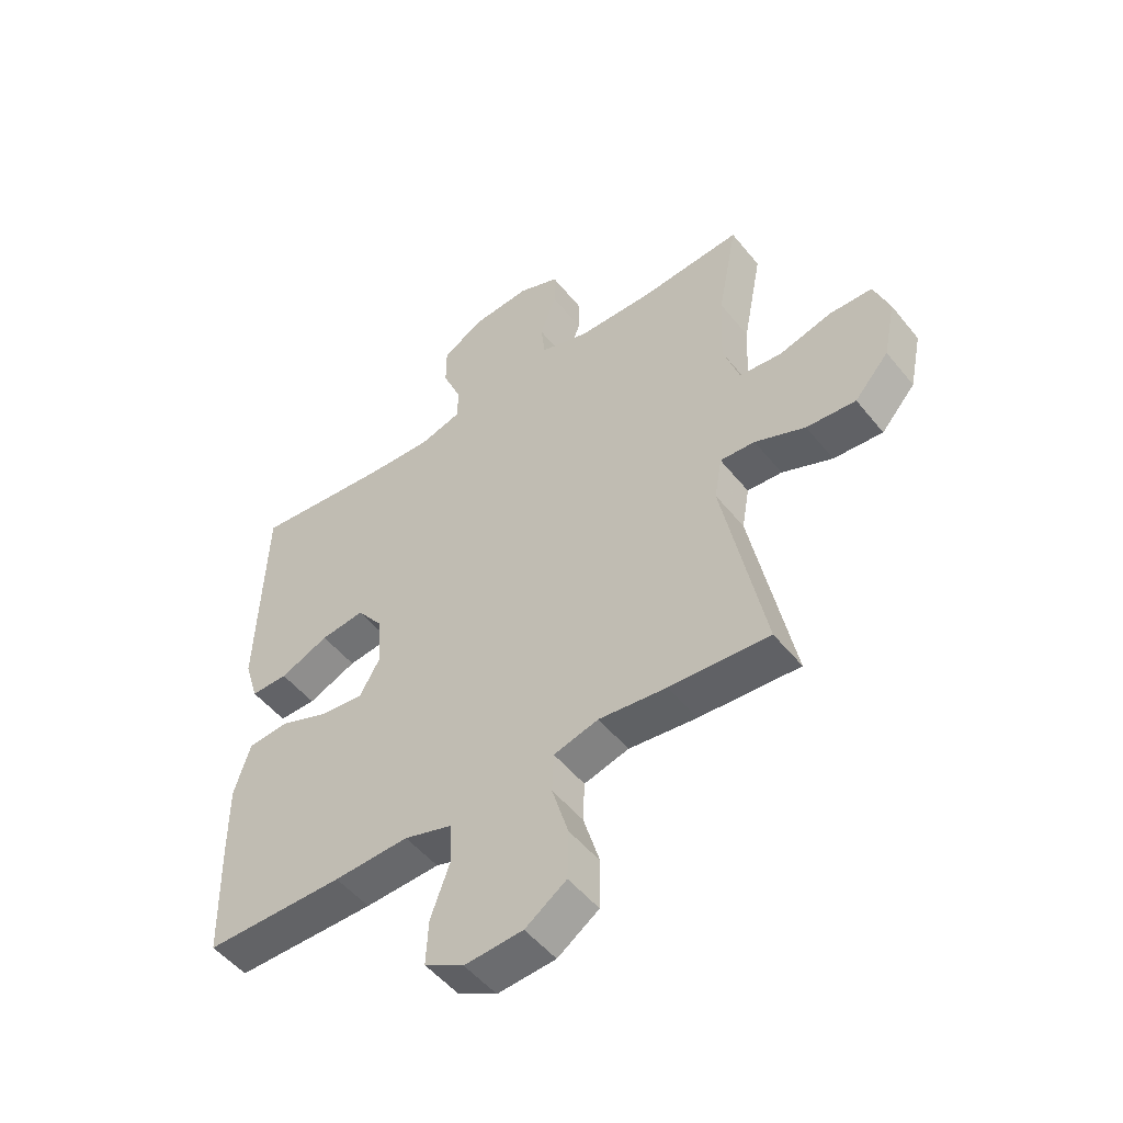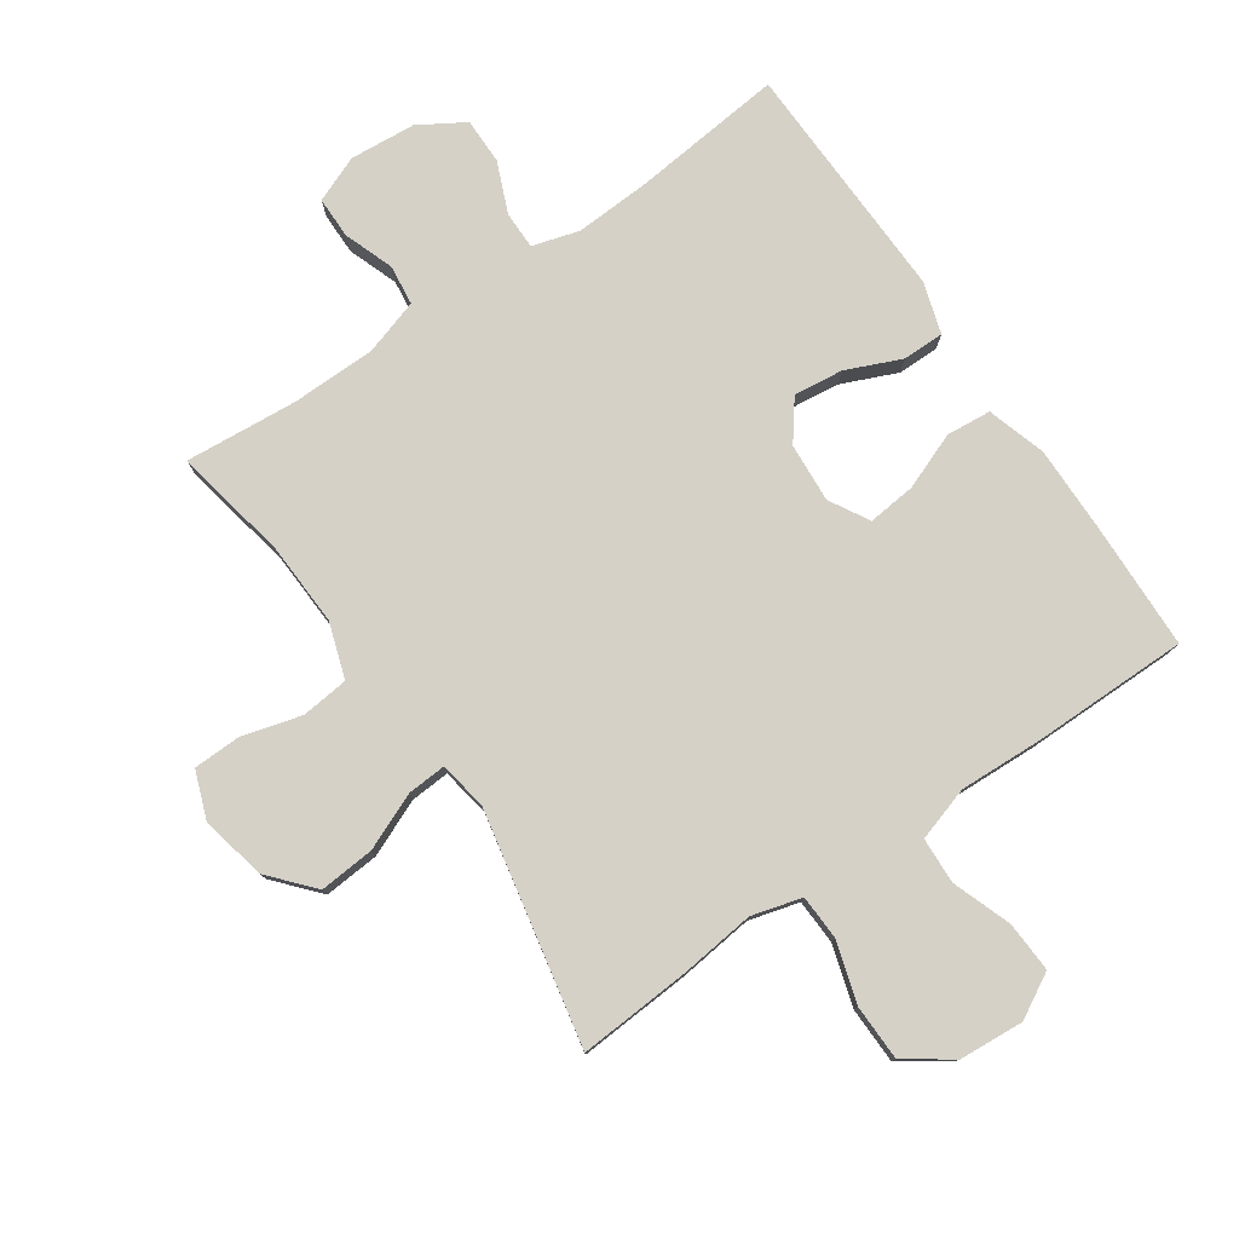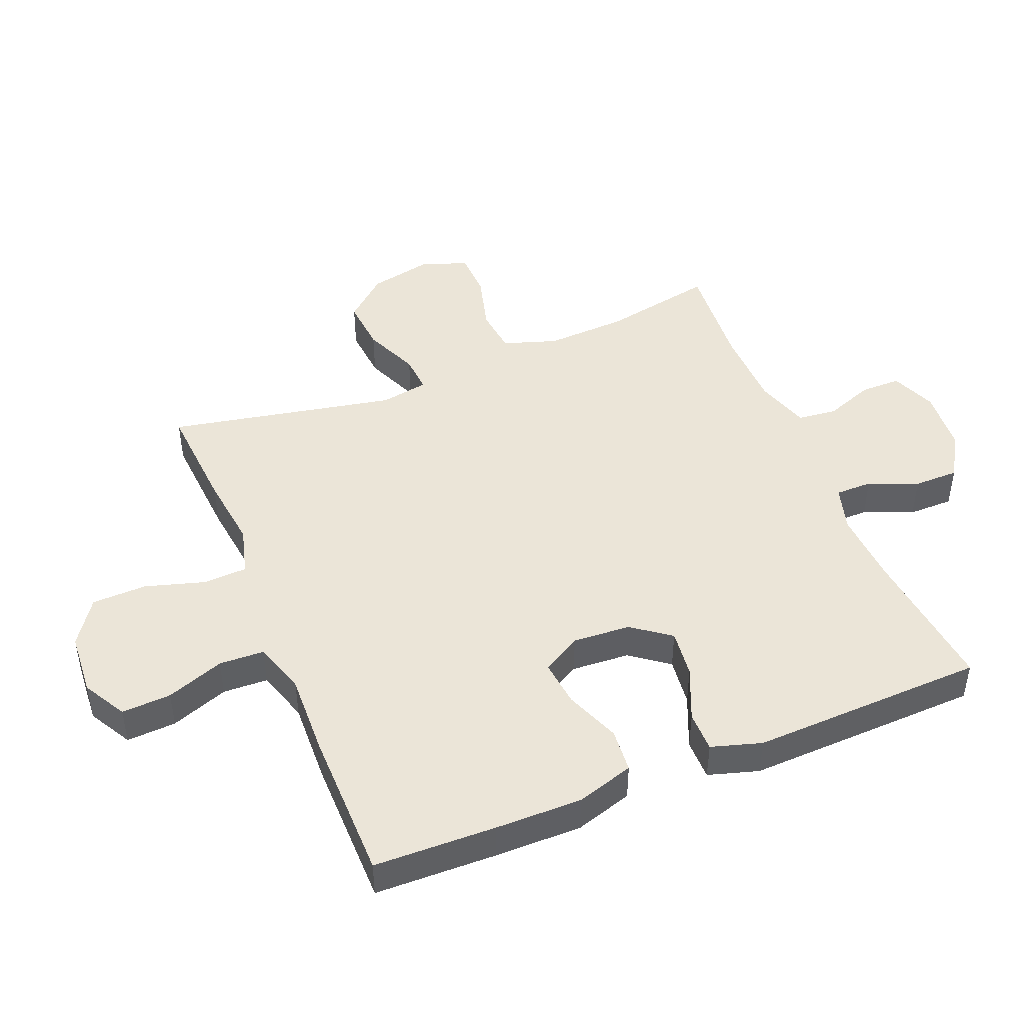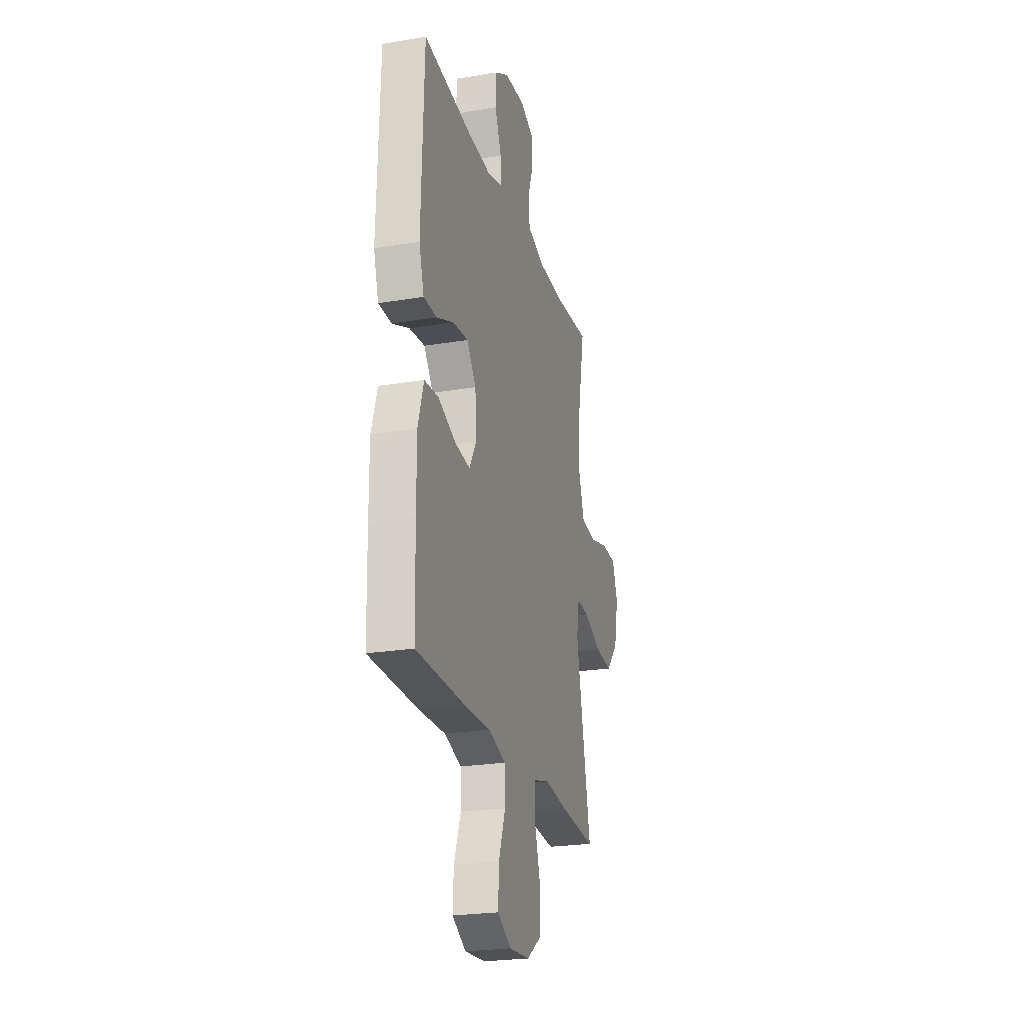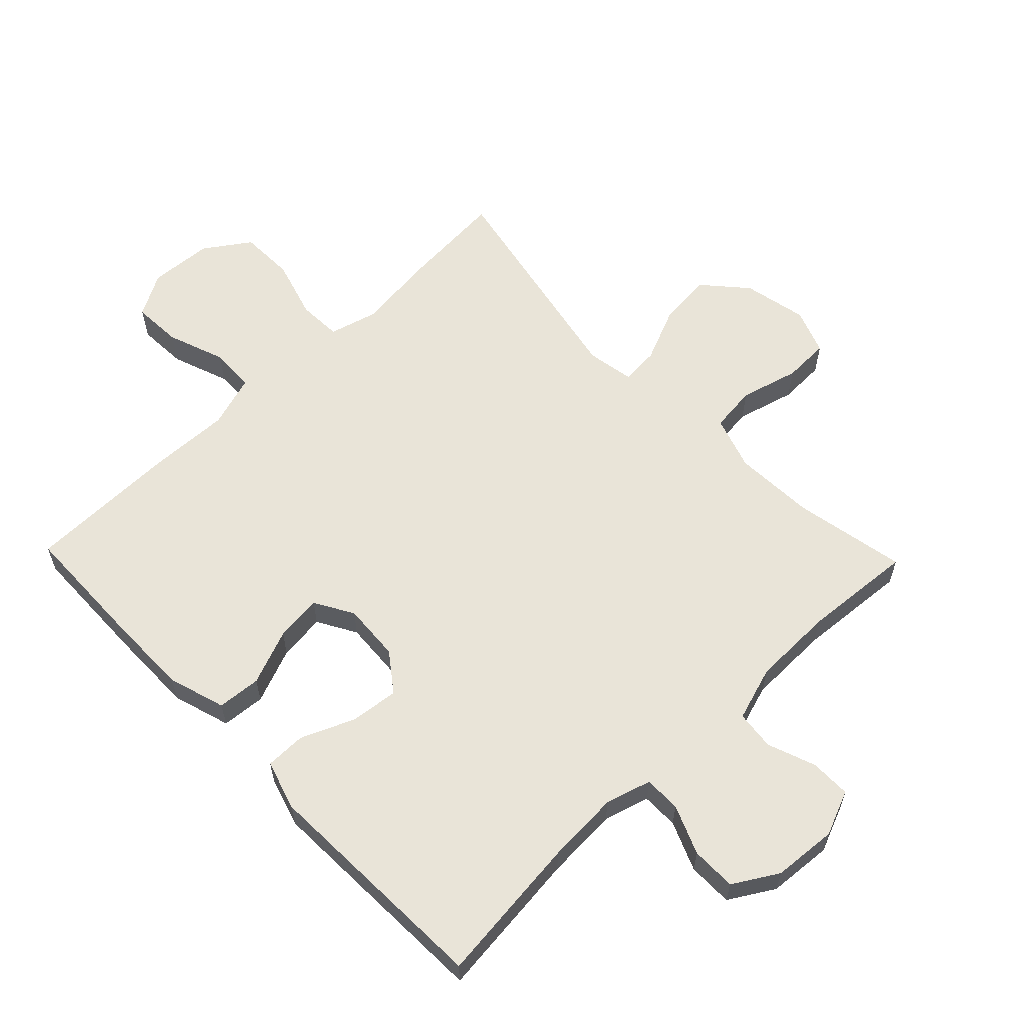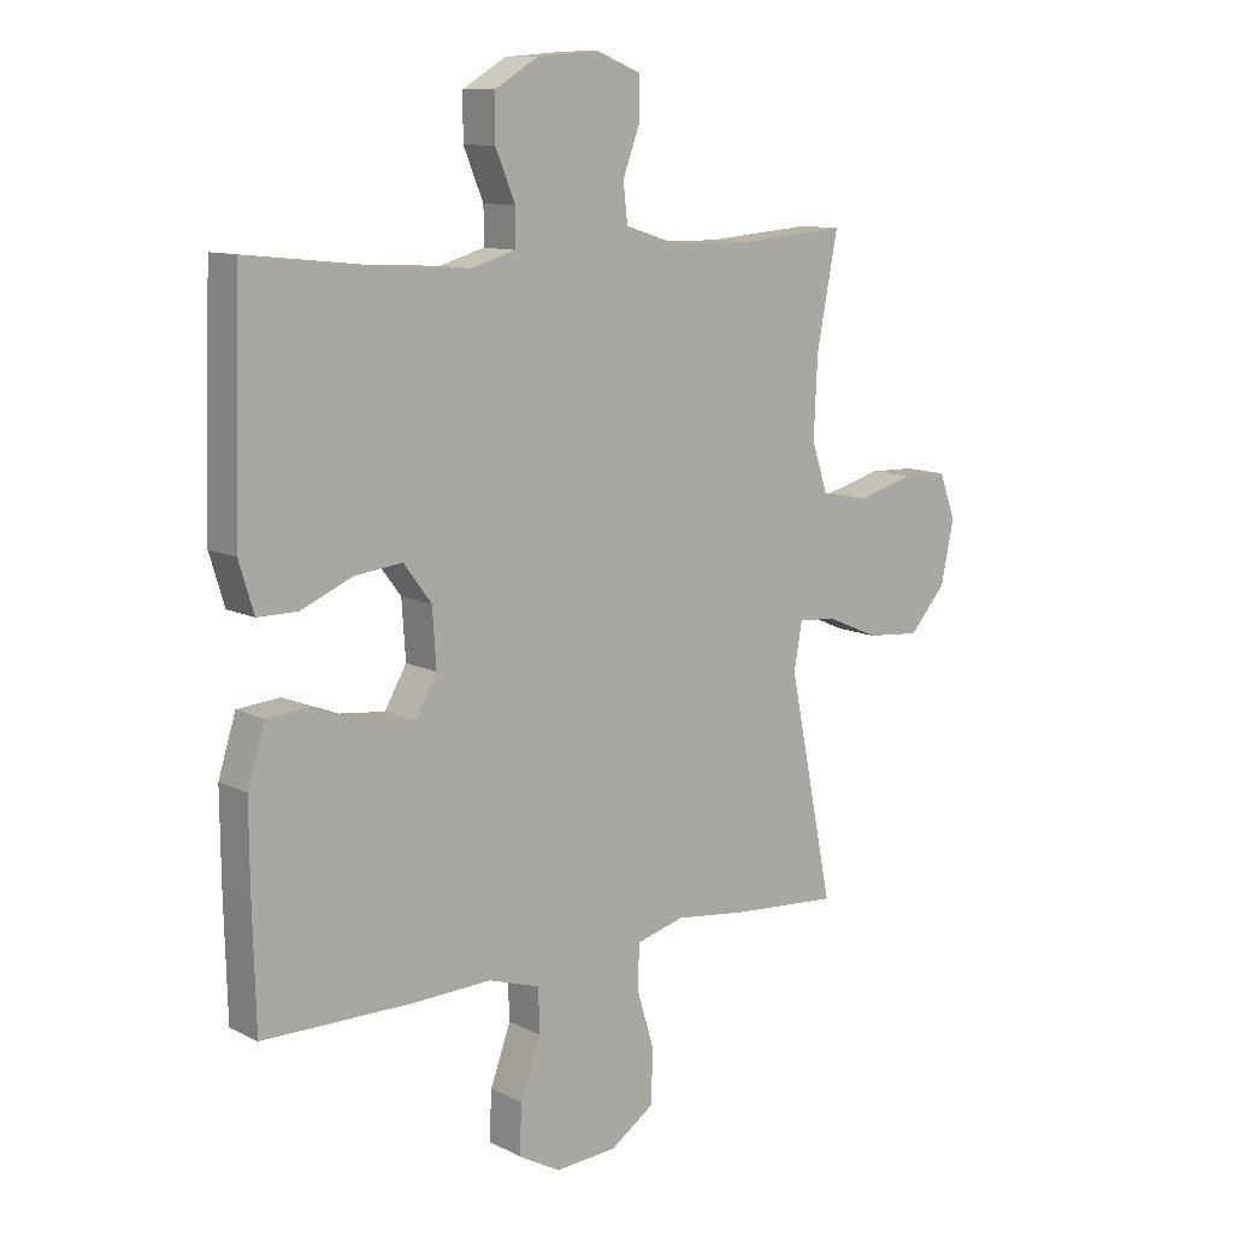
<metadata>
{"format":"obj","ext":"obj","renderer":"f3d","projection":"perspective","resolution":1024,"background":"white","views":[{"elev":-51.0,"azim":37.5,"up":"+Z"},{"elev":78.7,"azim":145.7,"up":"+Y"},{"elev":45.9,"azim":-112.2,"up":"+Y"},{"elev":-24.0,"azim":-74.5,"up":"+Z"},{"elev":60.4,"azim":-44.0,"up":"+Y"},{"elev":10.9,"azim":-39.2,"up":"+Z"}]}
</metadata>
<code>
v -0.5 0.07 -0.5
v -0.505 0.07 -0.308
v -0.506 0.07 -0.171
v -0.478 0.07 -0.08
v -0.409 0.07 -0.074
v -0.322 0.07 -0.108
v -0.248 0.07 -0.116
v -0.213 0.07 -0.055
v -0.219 0.07 0.036
v -0.264 0.07 0.096
v -0.34 0.07 0.087
v -0.424 0.07 0.051
v -0.488 0.07 0.051
v -0.512 0.07 0.13
v -0.508 0.07 0.255
v -0.5 0.07 0.5
v -0.265 0.07 0.475
v -0.15 0.07 0.469
v -0.078 0.07 0.49
v -0.078 0.07 0.548
v -0.11 0.07 0.625
v -0.11 0.07 0.696
v -0.04 0.07 0.738
v 0.061 0.07 0.746
v 0.132 0.07 0.717
v 0.132 0.07 0.653
v 0.104 0.07 0.577
v 0.111 0.07 0.515
v 0.197 0.07 0.488
v 0.326 0.07 0.486
v 0.5 0.07 0.5
v 0.466 0.07 0.323
v 0.46 0.07 0.195
v 0.488 0.07 0.11
v 0.561 0.07 0.102
v 0.653 0.07 0.127
v 0.726 0.07 0.125
v 0.753 0.07 0.053
v 0.732 0.07 -0.048
v 0.673 0.07 -0.115
v 0.588 0.07 -0.108
v 0.501 0.07 -0.071
v 0.441 0.07 -0.067
v 0.428 0.07 -0.142
v 0.5 0.07 -0.5
v 0.328 0.07 -0.488
v 0.211 0.07 -0.474
v 0.134 0.07 -0.495
v 0.131 0.07 -0.564
v 0.159 0.07 -0.658
v 0.157 0.07 -0.744
v 0.086 0.07 -0.793
v -0.014 0.07 -0.8
v -0.082 0.07 -0.762
v -0.078 0.07 -0.684
v -0.045 0.07 -0.593
v -0.048 0.07 -0.522
v -0.131 0.07 -0.496
v -0.26 0.07 -0.501
v -0.5 0 -0.5
v -0.505 0 -0.308
v -0.506 0 -0.171
v -0.478 0 -0.08
v -0.409 0 -0.074
v -0.322 0 -0.108
v -0.248 0 -0.116
v -0.213 0 -0.055
v -0.219 0 0.036
v -0.264 0 0.096
v -0.34 0 0.087
v -0.424 0 0.051
v -0.488 0 0.051
v -0.512 0 0.13
v -0.508 0 0.255
v -0.5 0 0.5
v -0.265 0 0.475
v -0.15 0 0.469
v -0.078 0 0.49
v -0.078 0 0.548
v -0.11 0 0.625
v -0.11 0 0.696
v -0.04 0 0.738
v 0.061 0 0.746
v 0.132 0 0.717
v 0.132 0 0.653
v 0.104 0 0.577
v 0.111 0 0.515
v 0.197 0 0.488
v 0.326 0 0.486
v 0.5 0 0.5
v 0.466 0 0.323
v 0.46 0 0.195
v 0.488 0 0.11
v 0.561 0 0.102
v 0.653 0 0.127
v 0.726 0 0.125
v 0.753 0 0.053
v 0.732 0 -0.048
v 0.673 0 -0.115
v 0.588 0 -0.108
v 0.501 0 -0.071
v 0.441 0 -0.067
v 0.428 0 -0.142
v 0.5 0 -0.5
v 0.328 0 -0.488
v 0.211 0 -0.474
v 0.134 0 -0.495
v 0.131 0 -0.564
v 0.159 0 -0.658
v 0.157 0 -0.744
v 0.086 0 -0.793
v -0.014 0 -0.8
v -0.082 0 -0.762
v -0.078 0 -0.684
v -0.045 0 -0.593
v -0.048 0 -0.522
v -0.131 0 -0.496
v -0.26 0 -0.501
f 4 5 6
f 3 4 6
f 2 3 6
f 1 2 6
f 59 1 6
f 58 59 6
f 57 58 6 7
f 54 55 56
f 53 54 56
f 52 53 56
f 51 52 56
f 50 51 56
f 49 50 56
f 48 49 56 57
f 57 7 8
f 48 57 8
f 47 48 8
f 47 8 9
f 46 47 9
f 45 46 9
f 44 45 9
f 40 41 42
f 39 40 42
f 38 39 42
f 37 38 42
f 36 37 42
f 35 36 42
f 34 35 42 43
f 33 34 43
f 44 9 10
f 43 44 10
f 33 43 10
f 32 33 10
f 25 26 27
f 24 25 27
f 23 24 27
f 22 23 27
f 21 22 27
f 20 21 27
f 19 20 27 28
f 18 19 28 29
f 15 16 17
f 14 15 17
f 13 14 17
f 12 13 17
f 11 12 17
f 11 17 18
f 32 10 11
f 31 32 11
f 30 31 11
f 11 18 29 30
f 65 64 63
f 65 63 62
f 65 62 61
f 65 61 60
f 65 60 118
f 65 118 117
f 66 65 117 116
f 115 114 113
f 115 113 112
f 115 112 111
f 115 111 110
f 115 110 109
f 115 109 108
f 116 115 108 107
f 67 66 116
f 67 116 107
f 67 107 106
f 68 67 106
f 68 106 105
f 68 105 104
f 68 104 103
f 101 100 99
f 101 99 98
f 101 98 97
f 101 97 96
f 101 96 95
f 101 95 94
f 102 101 94 93
f 102 93 92
f 69 68 103
f 69 103 102
f 69 102 92
f 69 92 91
f 86 85 84
f 86 84 83
f 86 83 82
f 86 82 81
f 86 81 80
f 86 80 79
f 87 86 79 78
f 88 87 78 77
f 76 75 74
f 76 74 73
f 76 73 72
f 76 72 71
f 76 71 70
f 77 76 70
f 70 69 91
f 70 91 90
f 70 90 89
f 89 88 77 70
f 1 60 61 2
f 2 61 62 3
f 3 62 63 4
f 4 63 64 5
f 5 64 65 6
f 6 65 66 7
f 7 66 67 8
f 8 67 68 9
f 9 68 69 10
f 10 69 70 11
f 11 70 71 12
f 12 71 72 13
f 13 72 73 14
f 14 73 74 15
f 15 74 75 16
f 16 75 76 17
f 17 76 77 18
f 18 77 78 19
f 19 78 79 20
f 20 79 80 21
f 21 80 81 22
f 22 81 82 23
f 23 82 83 24
f 24 83 84 25
f 25 84 85 26
f 26 85 86 27
f 27 86 87 28
f 28 87 88 29
f 29 88 89 30
f 30 89 90 31
f 31 90 91 32
f 32 91 92 33
f 33 92 93 34
f 34 93 94 35
f 35 94 95 36
f 36 95 96 37
f 37 96 97 38
f 38 97 98 39
f 39 98 99 40
f 40 99 100 41
f 41 100 101 42
f 42 101 102 43
f 43 102 103 44
f 44 103 104 45
f 45 104 105 46
f 46 105 106 47
f 47 106 107 48
f 48 107 108 49
f 49 108 109 50
f 50 109 110 51
f 51 110 111 52
f 52 111 112 53
f 53 112 113 54
f 54 113 114 55
f 55 114 115 56
f 56 115 116 57
f 57 116 117 58
f 58 117 118 59
f 59 118 60 1

</code>
